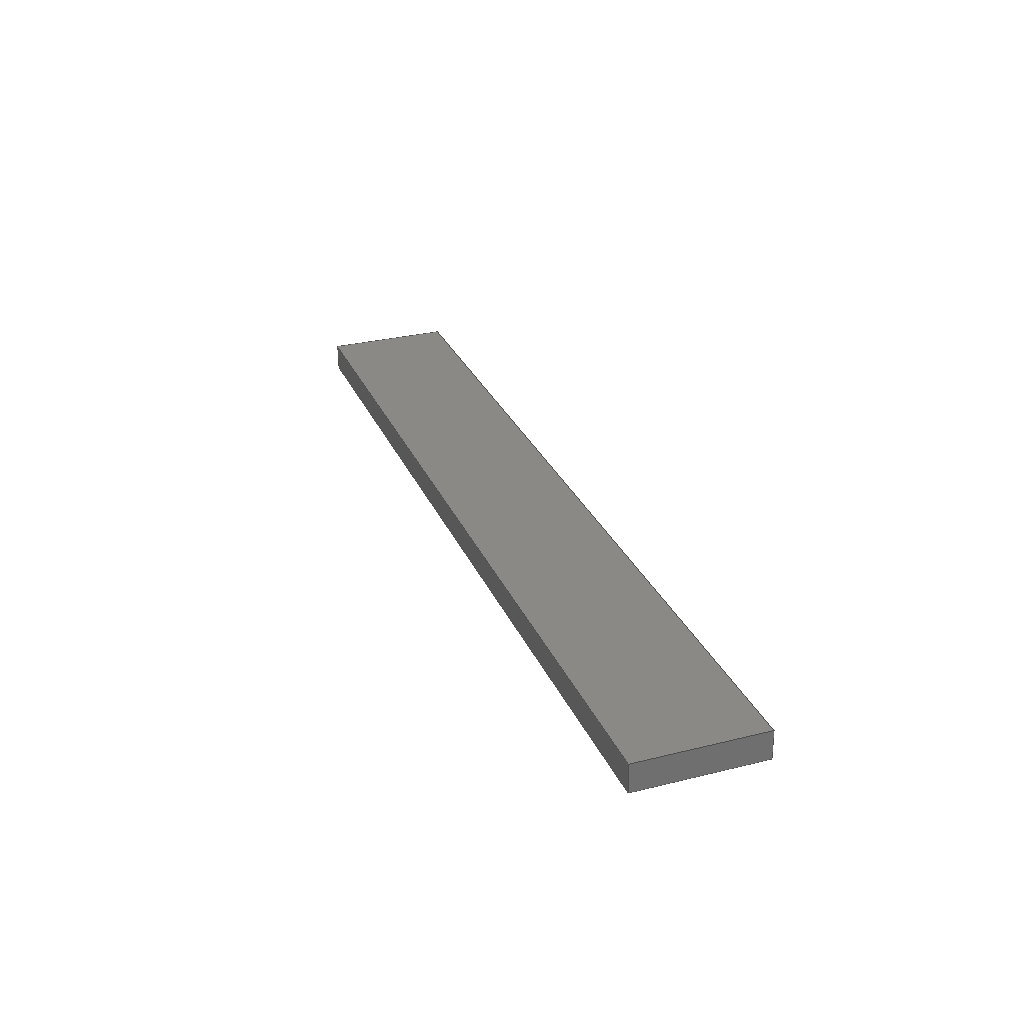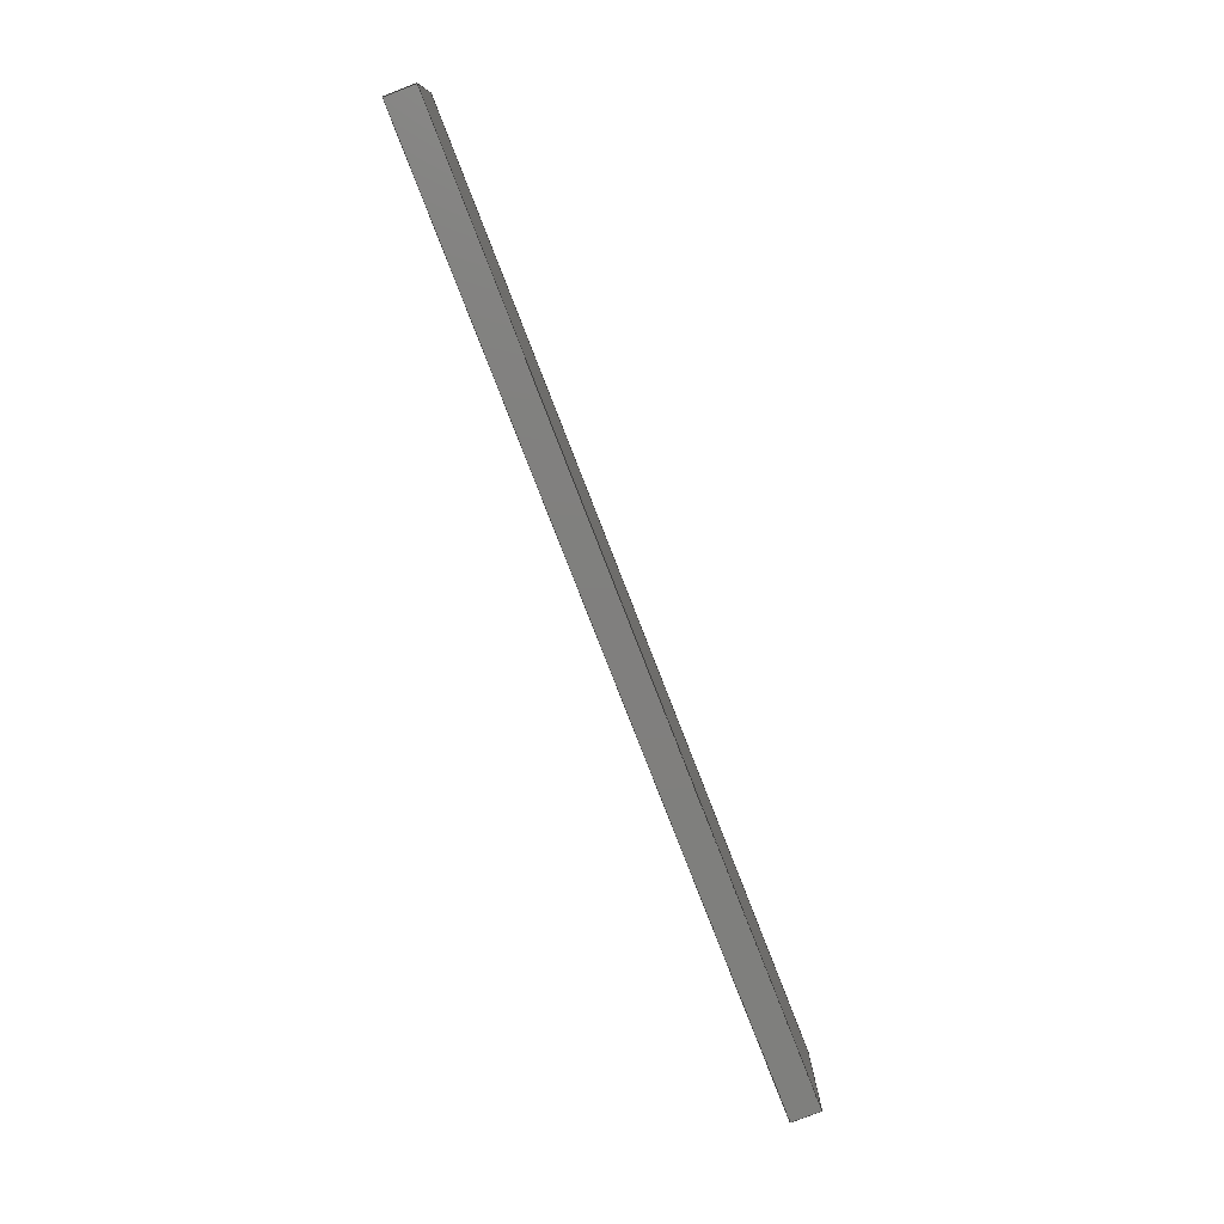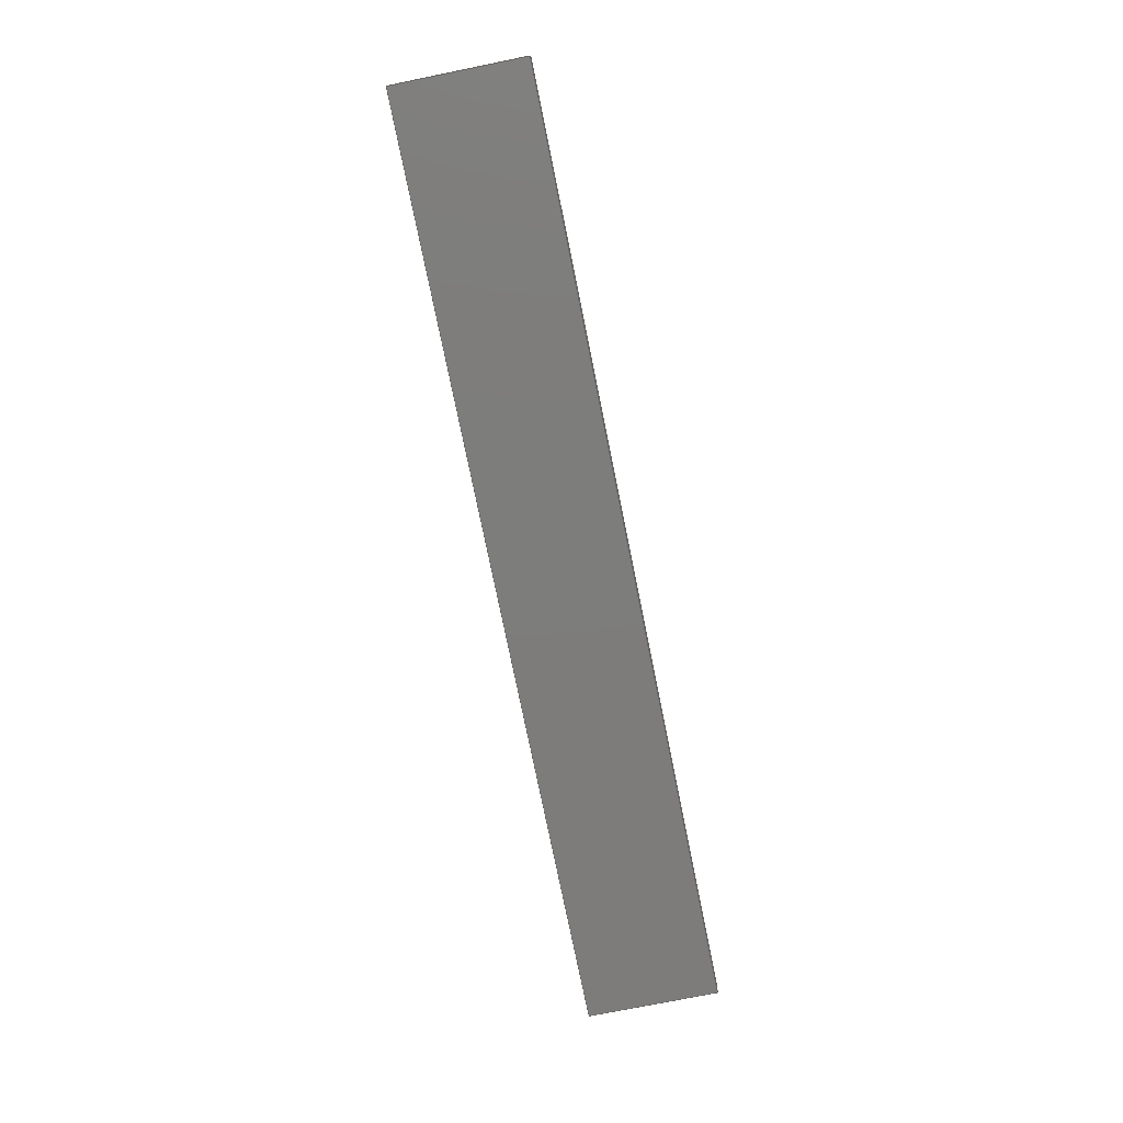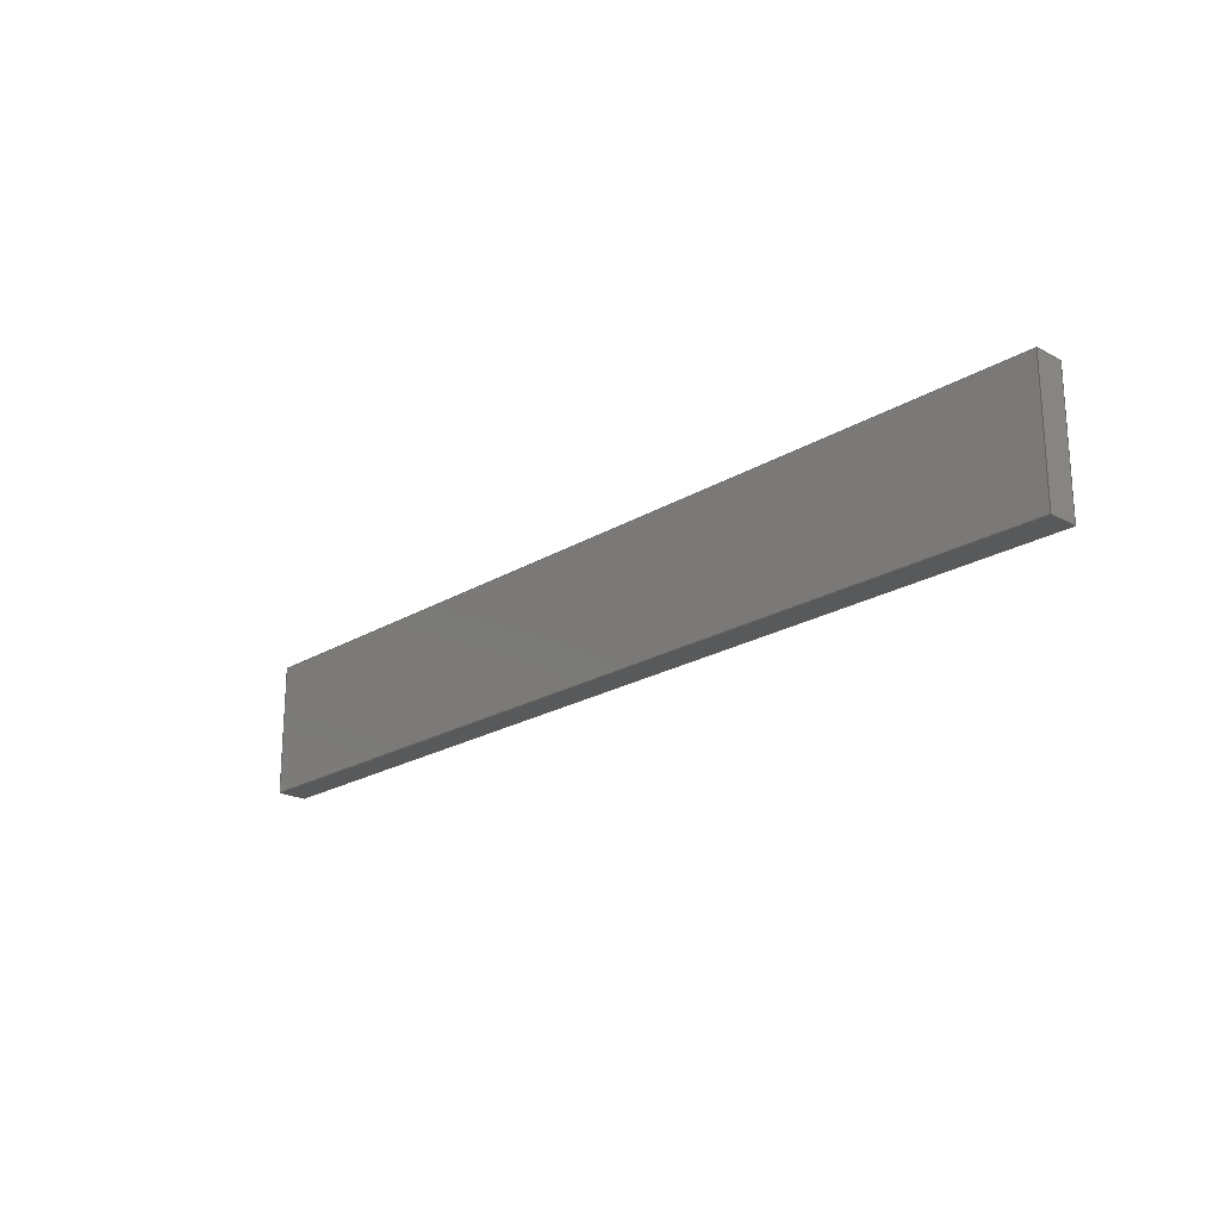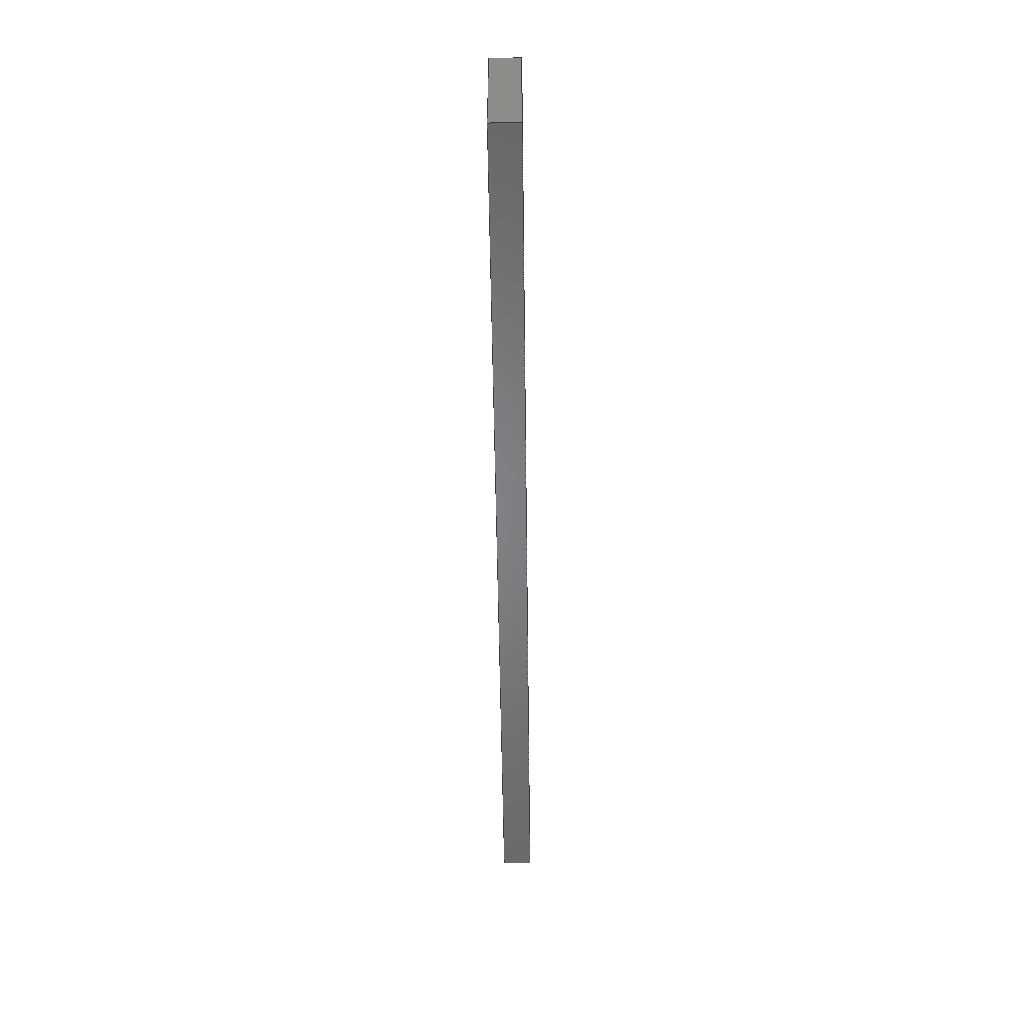
<metadata>
{"format":"step","ext":"stp","renderer":"f3d","projection":"perspective","resolution":1024,"background":"white","views":[{"elev":30.3,"azim":-109.8,"up":"+Y"},{"elev":-79.5,"azim":109.3,"up":"+Z"},{"elev":-74.5,"azim":-78.5,"up":"+Y"},{"elev":-21.6,"azim":44.8,"up":"+Z"},{"elev":-52.1,"azim":-91.2,"up":"+Z"}]}
</metadata>
<code>
ISO-10303-21;
DATA;
#1=PRODUCT('Symmetry of A16_Skin_Mid_Bottom_Balsa_2mm','','',(#2)) ;
#2=PRODUCT_CONTEXT(' ',#3,'mechanical') ;
#3=APPLICATION_CONTEXT('managed model based 3d engineering') ;
#4=PRODUCT_DEFINITION('',' ',#196,#5) ;
#5=PRODUCT_DEFINITION_CONTEXT('part definition',#3,' ') ;
#6=PRODUCT_DEFINITION_SHAPE(' ',' ',#4) ;
#7=MECHANICAL_DESIGN_GEOMETRIC_PRESENTATION_REPRESENTATION(' ',(#69),#203) ;
#8=PRODUCT_CATEGORY('part','specification') ;
#9=SHAPE_REPRESENTATION(' ',(#105),#203) ;
#10=CARTESIAN_POINT(' ',(0,0,0)) ;
#11=CARTESIAN_POINT('Axis2P3D Location',(496,1.188,0)) ;
#12=CARTESIAN_POINT('Line Origine',(495.9,0.1884,9)) ;
#13=CARTESIAN_POINT('Vertex',(496,1.188,9)) ;
#14=CARTESIAN_POINT('Vertex',(495.9,-0.811,9)) ;
#15=CARTESIAN_POINT('Line Origine',(495.9,-0.811,4.5)) ;
#16=CARTESIAN_POINT('Vertex',(495.9,-0.811,0)) ;
#17=CARTESIAN_POINT('Line Origine',(495.9,0.1884,0)) ;
#18=CARTESIAN_POINT('Vertex',(496,1.188,0)) ;
#19=CARTESIAN_POINT('Line Origine',(496,1.188,4.5)) ;
#20=CARTESIAN_POINT('Control Point',(495.9,-0.811,0)) ;
#21=CARTESIAN_POINT('Control Point',(483.2,-0.3804,0)) ;
#22=CARTESIAN_POINT('Control Point',(470.5,0.05011,0)) ;
#23=CARTESIAN_POINT('Control Point',(457.8,0.4803,0)) ;
#24=CARTESIAN_POINT('Control Point',(445.1,0.9098,0)) ;
#25=CARTESIAN_POINT('Control Point',(432.5,1.338,0)) ;
#26=CARTESIAN_POINT('Control Point',(495.9,-0.811,9)) ;
#27=CARTESIAN_POINT('Control Point',(483.2,-0.3804,9)) ;
#28=CARTESIAN_POINT('Control Point',(470.5,0.05011,9)) ;
#29=CARTESIAN_POINT('Control Point',(457.8,0.4803,9)) ;
#30=CARTESIAN_POINT('Control Point',(445.1,0.9098,9)) ;
#31=CARTESIAN_POINT('Control Point',(432.5,1.338,9)) ;
#32=CARTESIAN_POINT('Vertex',(432.5,1.338,9)) ;
#33=CARTESIAN_POINT('Line Origine',(432.5,1.338,4.5)) ;
#34=CARTESIAN_POINT('Vertex',(432.5,1.338,0)) ;
#35=CARTESIAN_POINT('Control Point',(495.9,-0.811,0)) ;
#36=CARTESIAN_POINT('Control Point',(483.2,-0.3804,0)) ;
#37=CARTESIAN_POINT('Control Point',(470.5,0.05011,0)) ;
#38=CARTESIAN_POINT('Control Point',(457.8,0.4803,0)) ;
#39=CARTESIAN_POINT('Control Point',(445.1,0.9098,0)) ;
#40=CARTESIAN_POINT('Control Point',(432.5,1.338,0)) ;
#41=CARTESIAN_POINT('Axis2P3D Location',(432.5,3.337,0)) ;
#42=CARTESIAN_POINT('Line Origine',(432.5,2.337,9)) ;
#43=CARTESIAN_POINT('Vertex',(432.5,3.337,9)) ;
#44=CARTESIAN_POINT('Line Origine',(432.5,3.337,4.5)) ;
#45=CARTESIAN_POINT('Vertex',(432.5,3.337,0)) ;
#46=CARTESIAN_POINT('Line Origine',(432.5,2.337,0)) ;
#47=CARTESIAN_POINT('Control Point',(432.5,3.337,0)) ;
#48=CARTESIAN_POINT('Control Point',(444.9,2.919,0)) ;
#49=CARTESIAN_POINT('Control Point',(457.4,2.495,0)) ;
#50=CARTESIAN_POINT('Control Point',(470.1,2.064,0)) ;
#51=CARTESIAN_POINT('Control Point',(483,1.628,0)) ;
#52=CARTESIAN_POINT('Control Point',(496,1.188,0)) ;
#53=CARTESIAN_POINT('Control Point',(432.5,3.337,9)) ;
#54=CARTESIAN_POINT('Control Point',(444.9,2.919,9)) ;
#55=CARTESIAN_POINT('Control Point',(457.4,2.495,9)) ;
#56=CARTESIAN_POINT('Control Point',(470.1,2.064,9)) ;
#57=CARTESIAN_POINT('Control Point',(483,1.628,9)) ;
#58=CARTESIAN_POINT('Control Point',(496,1.188,9)) ;
#59=CARTESIAN_POINT('Control Point',(432.5,3.337,0)) ;
#60=CARTESIAN_POINT('Control Point',(444.9,2.919,0)) ;
#61=CARTESIAN_POINT('Control Point',(457.4,2.495,0)) ;
#62=CARTESIAN_POINT('Control Point',(470.1,2.064,0)) ;
#63=CARTESIAN_POINT('Control Point',(483,1.628,0)) ;
#64=CARTESIAN_POINT('Control Point',(496,1.188,0)) ;
#65=CARTESIAN_POINT('Axis2P3D Location',(0,0,0)) ;
#66=CARTESIAN_POINT('Axis2P3D Location',(0,0,9)) ;
#67=PRODUCT_RELATED_PRODUCT_CATEGORY('part',$,(#1)) ;
#68=UNCERTAINTY_MEASURE_WITH_UNIT(LENGTH_MEASURE(0.005),#200,'distance_accuracy_value','CONFUSED CURVE UNCERTAINTY') ;
#69=STYLED_ITEM(' ',(#70),#165) ;
#70=PRESENTATION_STYLE_ASSIGNMENT((#71)) ;
#71=SURFACE_STYLE_USAGE(.BOTH.,#72) ;
#72=SURFACE_SIDE_STYLE(' ',(#73)) ;
#73=SURFACE_STYLE_FILL_AREA(#74) ;
#74=FILL_AREA_STYLE(' ',(#75)) ;
#75=FILL_AREA_STYLE_COLOUR(' ',#188) ;
#76=VECTOR('Line Direction',#88,1) ;
#77=VECTOR('Line Direction',#89,1) ;
#78=VECTOR('Line Direction',#90,1) ;
#79=VECTOR('Line Direction',#91,1) ;
#80=VECTOR('Extrusion Surface Vector',#92,1) ;
#81=VECTOR('Line Direction',#93,1) ;
#82=VECTOR('Line Direction',#96,1) ;
#83=VECTOR('Line Direction',#97,1) ;
#84=VECTOR('Line Direction',#98,1) ;
#85=VECTOR('Extrusion Surface Vector',#99,1) ;
#86=DIRECTION('Axis2P3D Direction',(-0.9994,0.03393,0)) ;
#87=DIRECTION('Axis2P3D XDirection',(-0.03393,-0.9994,0)) ;
#88=DIRECTION('Vector Direction',(-0.03393,-0.9994,0)) ;
#89=DIRECTION('Vector Direction',(0,0,1)) ;
#90=DIRECTION('Vector Direction',(-0.03393,-0.9994,0)) ;
#91=DIRECTION('Vector Direction',(0,0,1)) ;
#92=DIRECTION('Vector Direction',(0,0,1)) ;
#93=DIRECTION('Vector Direction',(0,0,1)) ;
#94=DIRECTION('Axis2P3D Direction',(-0.9994,0.03374,0)) ;
#95=DIRECTION('Axis2P3D XDirection',(-0.03374,-0.9994,0)) ;
#96=DIRECTION('Vector Direction',(-0.03374,-0.9994,0)) ;
#97=DIRECTION('Vector Direction',(0,0,1)) ;
#98=DIRECTION('Vector Direction',(-0.03374,-0.9994,0)) ;
#99=DIRECTION('Vector Direction',(0,0,1)) ;
#100=DIRECTION('Axis2P3D Direction',(0,0,-1)) ;
#101=DIRECTION('Axis2P3D XDirection',(1,0,0)) ;
#102=DIRECTION('Axis2P3D Direction',(0,0,-1)) ;
#103=DIRECTION('Axis2P3D XDirection',(1,0,0)) ;
#104=SHAPE_REPRESENTATION_RELATIONSHIP(' ',' ',#9,#174) ;
#105=AXIS2_PLACEMENT_3D(' ',#10,$,$) ;
#106=AXIS2_PLACEMENT_3D('Plane Axis2P3D',#11,#86,#87) ;
#107=AXIS2_PLACEMENT_3D('Plane Axis2P3D',#41,#94,#95) ;
#108=AXIS2_PLACEMENT_3D('Plane Axis2P3D',#65,#100,#101) ;
#109=AXIS2_PLACEMENT_3D('Plane Axis2P3D',#66,#102,#103) ;
#110=LINE('Line',#12,#76) ;
#111=LINE('Line',#15,#77) ;
#112=LINE('Line',#17,#78) ;
#113=LINE('Line',#19,#79) ;
#114=LINE('Line',#33,#81) ;
#115=LINE('Line',#42,#82) ;
#116=LINE('Line',#44,#83) ;
#117=LINE('Line',#46,#84) ;
#118=PLANE('',#106) ;
#119=PLANE('',#107) ;
#120=PLANE('',#108) ;
#121=PLANE('',#109) ;
#122=EDGE_CURVE('',#166,#167,#110,.T.) ;
#123=EDGE_CURVE('',#168,#167,#111,.T.) ;
#124=EDGE_CURVE('',#169,#168,#112,.T.) ;
#125=EDGE_CURVE('',#169,#166,#113,.T.) ;
#126=EDGE_CURVE('',#167,#170,#183,.T.) ;
#127=EDGE_CURVE('',#171,#170,#114,.T.) ;
#128=EDGE_CURVE('',#168,#171,#184,.T.) ;
#129=EDGE_CURVE('',#170,#172,#115,.F.) ;
#130=EDGE_CURVE('',#173,#172,#116,.T.) ;
#131=EDGE_CURVE('',#171,#173,#117,.F.) ;
#132=EDGE_CURVE('',#172,#166,#186,.T.) ;
#133=EDGE_CURVE('',#173,#169,#187,.T.) ;
#134=CLOSED_SHELL('Closed Shell',(#175,#176,#177,#178,#179,#180)) ;
#135=ORIENTED_EDGE('',*,*,#122,.T.) ;
#136=ORIENTED_EDGE('',*,*,#123,.F.) ;
#137=ORIENTED_EDGE('',*,*,#124,.F.) ;
#138=ORIENTED_EDGE('',*,*,#125,.T.) ;
#139=ORIENTED_EDGE('',*,*,#126,.T.) ;
#140=ORIENTED_EDGE('',*,*,#127,.F.) ;
#141=ORIENTED_EDGE('',*,*,#128,.F.) ;
#142=ORIENTED_EDGE('',*,*,#123,.T.) ;
#143=ORIENTED_EDGE('',*,*,#129,.T.) ;
#144=ORIENTED_EDGE('',*,*,#130,.F.) ;
#145=ORIENTED_EDGE('',*,*,#131,.F.) ;
#146=ORIENTED_EDGE('',*,*,#127,.T.) ;
#147=ORIENTED_EDGE('',*,*,#132,.T.) ;
#148=ORIENTED_EDGE('',*,*,#125,.F.) ;
#149=ORIENTED_EDGE('',*,*,#133,.F.) ;
#150=ORIENTED_EDGE('',*,*,#130,.T.) ;
#151=ORIENTED_EDGE('',*,*,#124,.T.) ;
#152=ORIENTED_EDGE('',*,*,#128,.T.) ;
#153=ORIENTED_EDGE('',*,*,#131,.T.) ;
#154=ORIENTED_EDGE('',*,*,#133,.T.) ;
#155=ORIENTED_EDGE('',*,*,#132,.F.) ;
#156=ORIENTED_EDGE('',*,*,#129,.F.) ;
#157=ORIENTED_EDGE('',*,*,#126,.F.) ;
#158=ORIENTED_EDGE('',*,*,#122,.F.) ;
#159=EDGE_LOOP('',(#135,#136,#137,#138)) ;
#160=EDGE_LOOP('',(#139,#140,#141,#142)) ;
#161=EDGE_LOOP('',(#143,#144,#145,#146)) ;
#162=EDGE_LOOP('',(#147,#148,#149,#150)) ;
#163=EDGE_LOOP('',(#151,#152,#153,#154)) ;
#164=EDGE_LOOP('',(#155,#156,#157,#158)) ;
#165=MANIFOLD_SOLID_BREP('PartBody',#134) ;
#166=VERTEX_POINT('',#13) ;
#167=VERTEX_POINT('',#14) ;
#168=VERTEX_POINT('',#16) ;
#169=VERTEX_POINT('',#18) ;
#170=VERTEX_POINT('',#32) ;
#171=VERTEX_POINT('',#34) ;
#172=VERTEX_POINT('',#43) ;
#173=VERTEX_POINT('',#45) ;
#174=ADVANCED_BREP_SHAPE_REPRESENTATION('NONE',(#165),#203) ;
#175=ADVANCED_FACE('PartBody',(#189),#118,.F.) ;
#176=ADVANCED_FACE('PartBody',(#190),#198,.F.) ;
#177=ADVANCED_FACE('PartBody',(#191),#119,.T.) ;
#178=ADVANCED_FACE('PartBody',(#192),#199,.F.) ;
#179=ADVANCED_FACE('PartBody',(#193),#120,.T.) ;
#180=ADVANCED_FACE('PartBody',(#194),#121,.F.) ;
#181=APPLICATION_PROTOCOL_DEFINITION('international standard','ap242_managed_model_based_3d_engineering',2014,#3) ;
#182=B_SPLINE_CURVE_WITH_KNOTS('',5,(#20,#21,#22,#23,#24,#25),.UNSPECIFIED.,.F.,.U.,(6,6),(0,63.46),.UNSPECIFIED.) ;
#183=B_SPLINE_CURVE_WITH_KNOTS('',5,(#26,#27,#28,#29,#30,#31),.UNSPECIFIED.,.F.,.U.,(6,6),(5e+05,5.001e+05),.UNSPECIFIED.) ;
#184=B_SPLINE_CURVE_WITH_KNOTS('',5,(#35,#36,#37,#38,#39,#40),.UNSPECIFIED.,.F.,.U.,(6,6),(5e+05,5.001e+05),.UNSPECIFIED.) ;
#185=B_SPLINE_CURVE_WITH_KNOTS('',5,(#47,#48,#49,#50,#51,#52),.UNSPECIFIED.,.F.,.U.,(6,6),(0,63.46),.UNSPECIFIED.) ;
#186=B_SPLINE_CURVE_WITH_KNOTS('',5,(#53,#54,#55,#56,#57,#58),.UNSPECIFIED.,.F.,.U.,(6,6),(5e+05,5e+05),.UNSPECIFIED.) ;
#187=B_SPLINE_CURVE_WITH_KNOTS('',5,(#59,#60,#61,#62,#63,#64),.UNSPECIFIED.,.F.,.U.,(6,6),(5e+05,5e+05),.UNSPECIFIED.) ;
#188=COLOUR_RGB('Colour',0.8235,0.8235,1) ;
#189=FACE_OUTER_BOUND('',#159,.T.) ;
#190=FACE_OUTER_BOUND('',#160,.T.) ;
#191=FACE_OUTER_BOUND('',#161,.T.) ;
#192=FACE_OUTER_BOUND('',#162,.T.) ;
#193=FACE_OUTER_BOUND('',#163,.T.) ;
#194=FACE_OUTER_BOUND('',#164,.T.) ;
#195=PRODUCT_CATEGORY_RELATIONSHIP(' ',' ',#8,#67) ;
#196=PRODUCT_DEFINITION_FORMATION_WITH_SPECIFIED_SOURCE('',' ',#1,.NOT_KNOWN.) ;
#197=SHAPE_DEFINITION_REPRESENTATION(#6,#9) ;
#198=SURFACE_OF_LINEAR_EXTRUSION('generated tabulated cylinder',#182,#80) ;
#199=SURFACE_OF_LINEAR_EXTRUSION('generated tabulated cylinder',#185,#85) ;
#200=(LENGTH_UNIT()NAMED_UNIT(*)SI_UNIT(.MILLI.,.METRE.)) ;
#201=(NAMED_UNIT(*)PLANE_ANGLE_UNIT()SI_UNIT($,.RADIAN.)) ;
#202=(NAMED_UNIT(*)SI_UNIT($,.STERADIAN.)SOLID_ANGLE_UNIT()) ;
#203=(GEOMETRIC_REPRESENTATION_CONTEXT(3)GLOBAL_UNCERTAINTY_ASSIGNED_CONTEXT((#68))GLOBAL_UNIT_ASSIGNED_CONTEXT((#200,#201,#202))REPRESENTATION_CONTEXT(' ',' ')) ;
ENDSEC;
END-ISO-10303-21;

</code>
